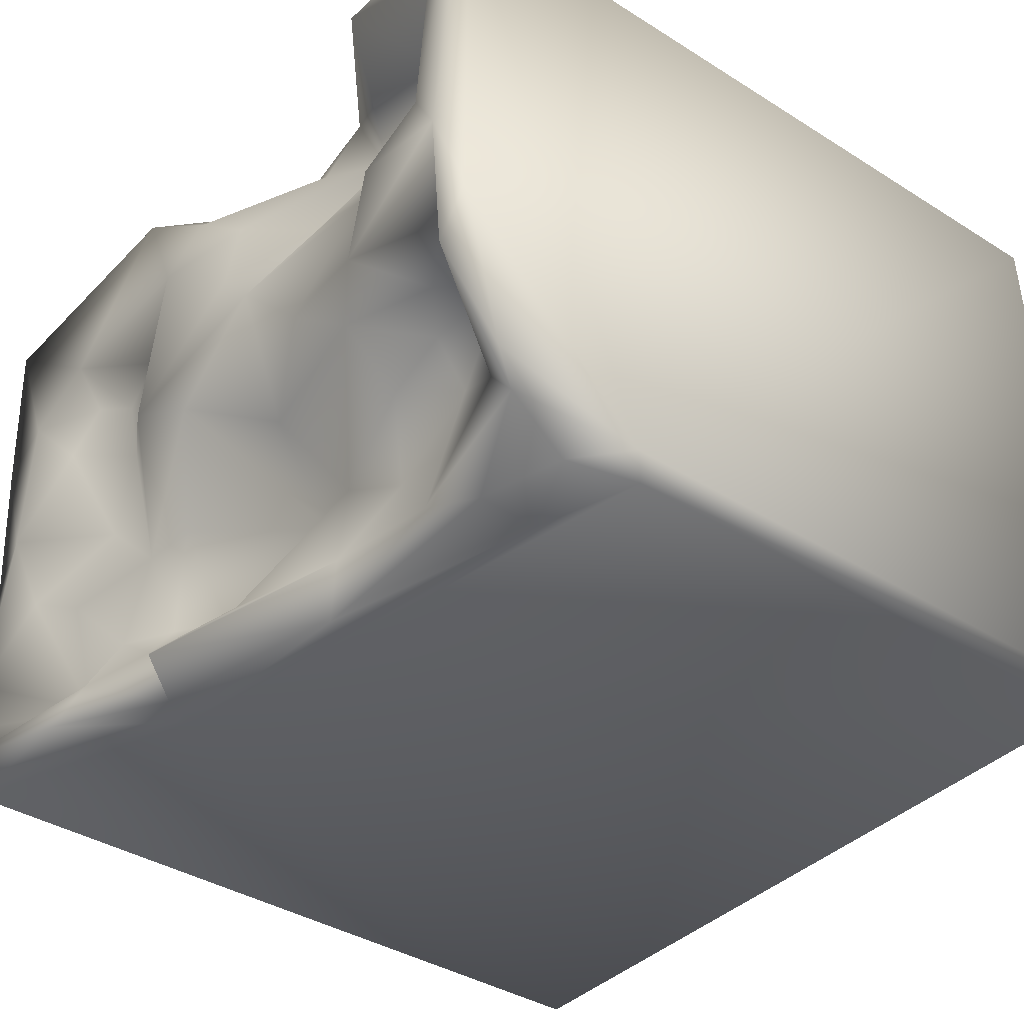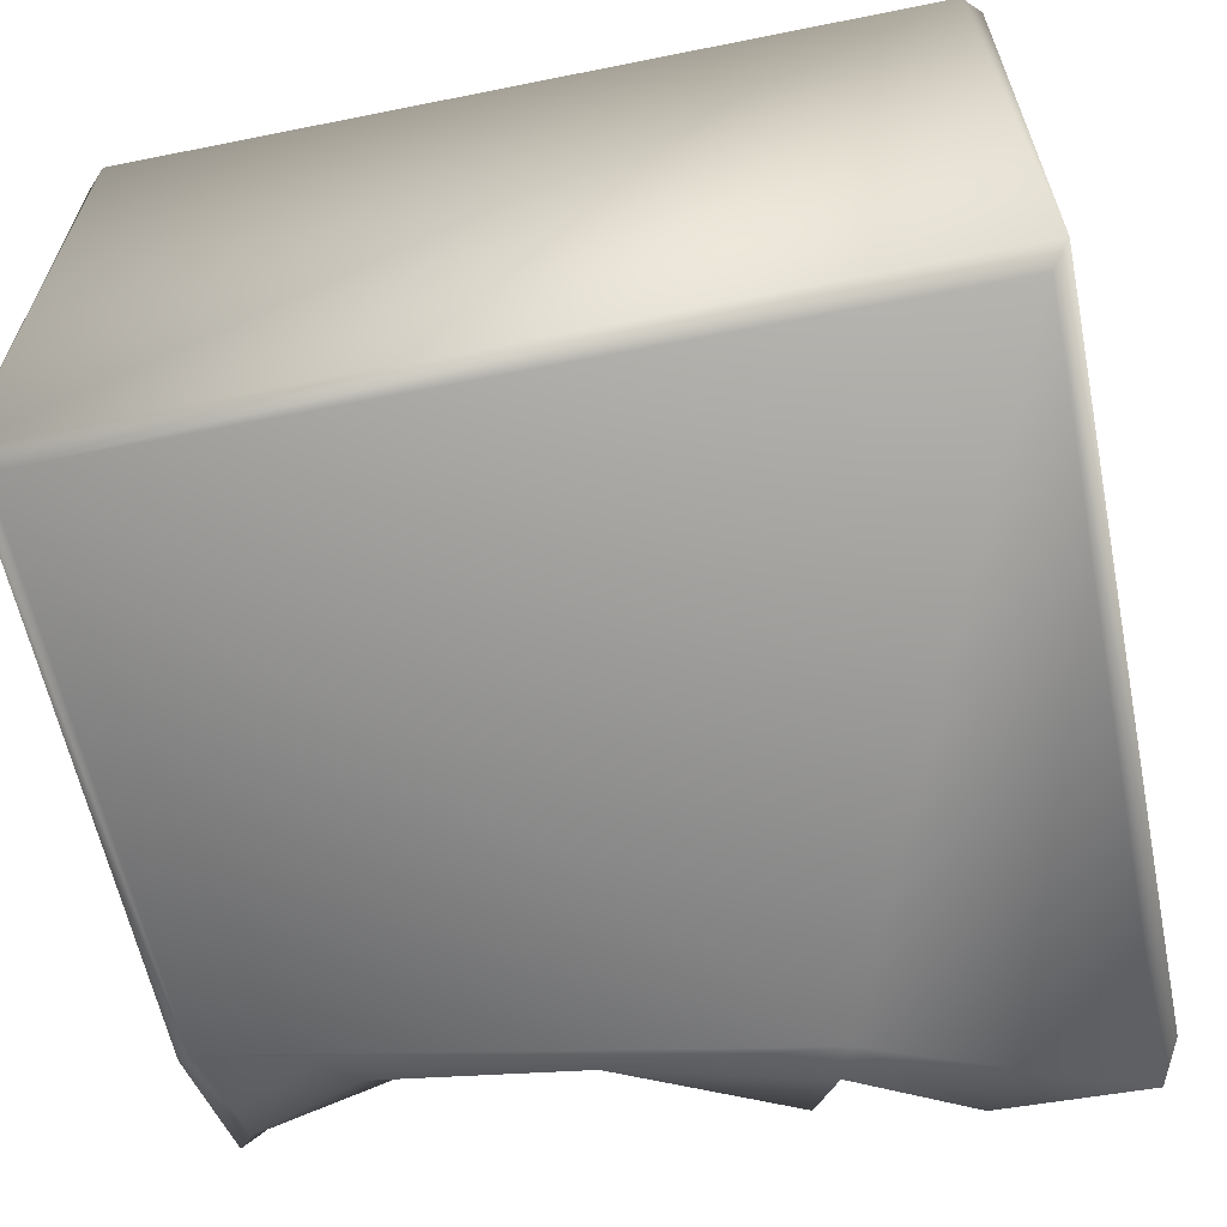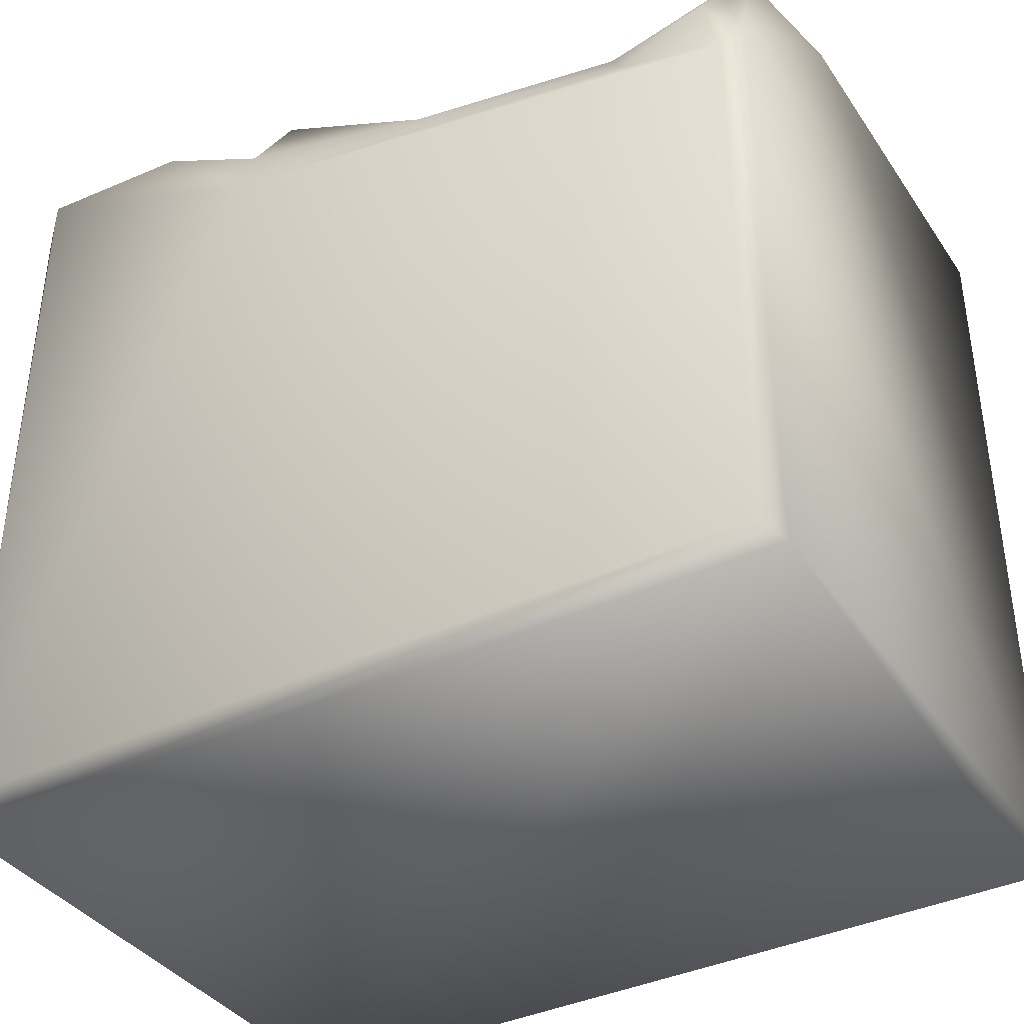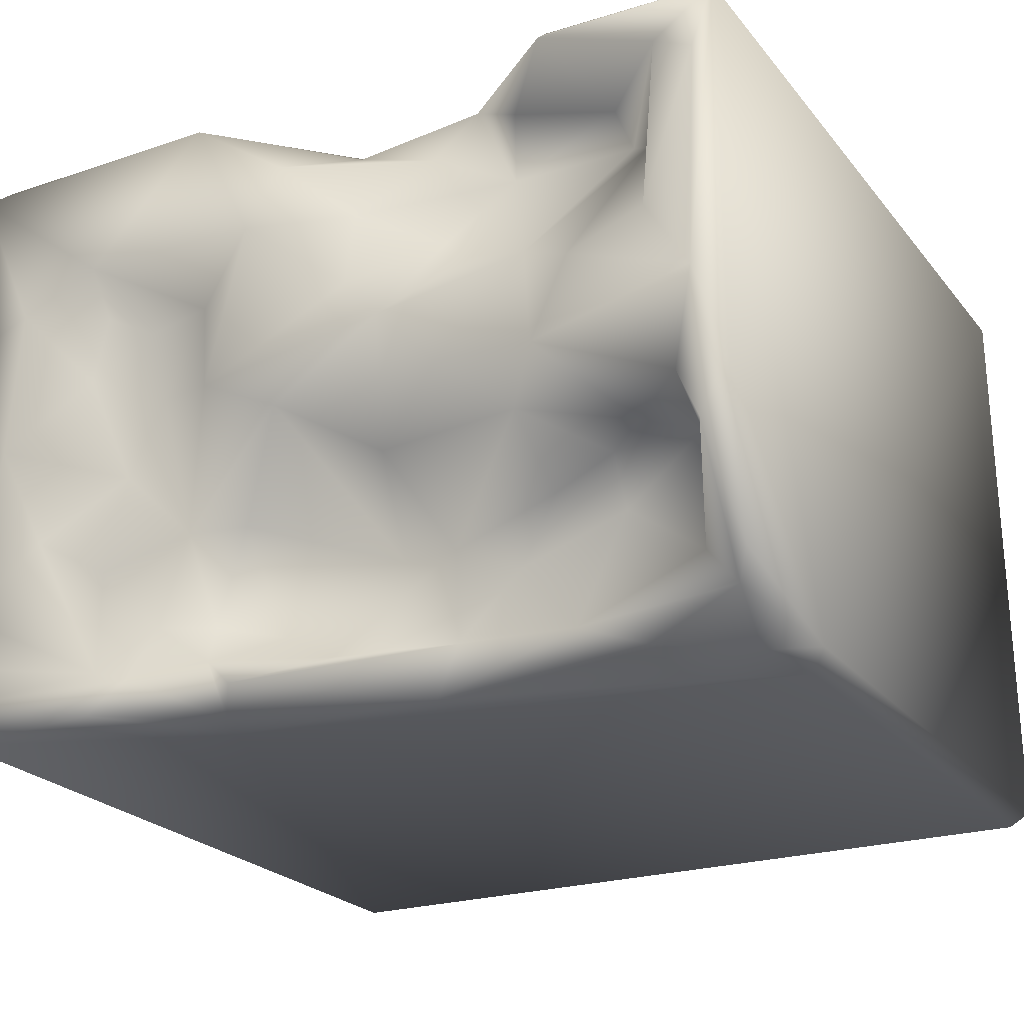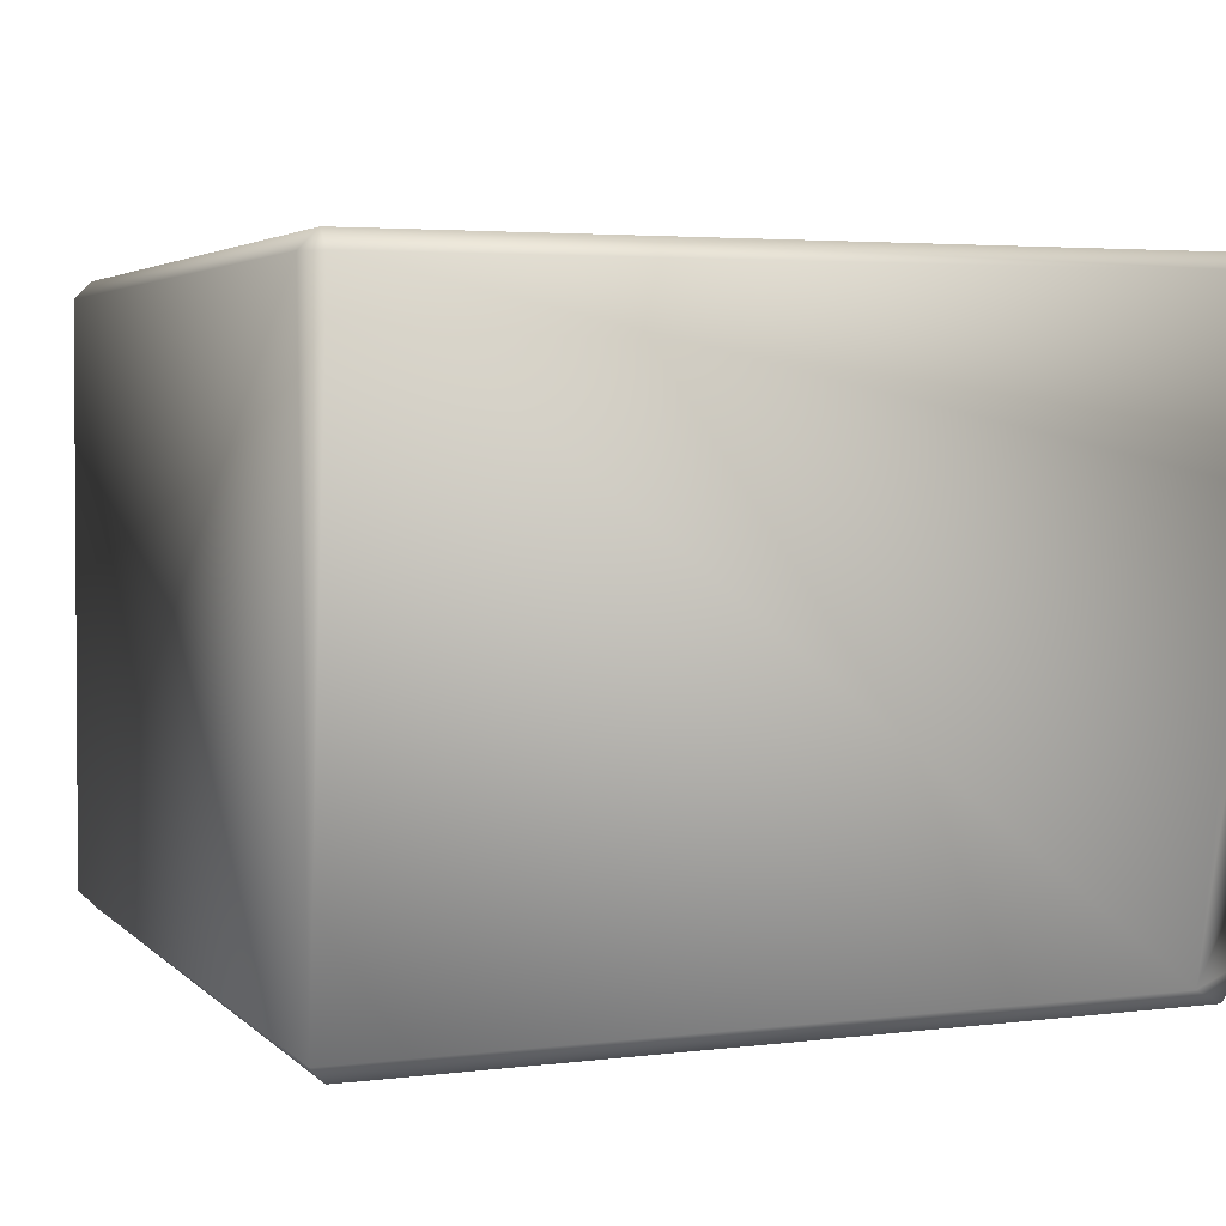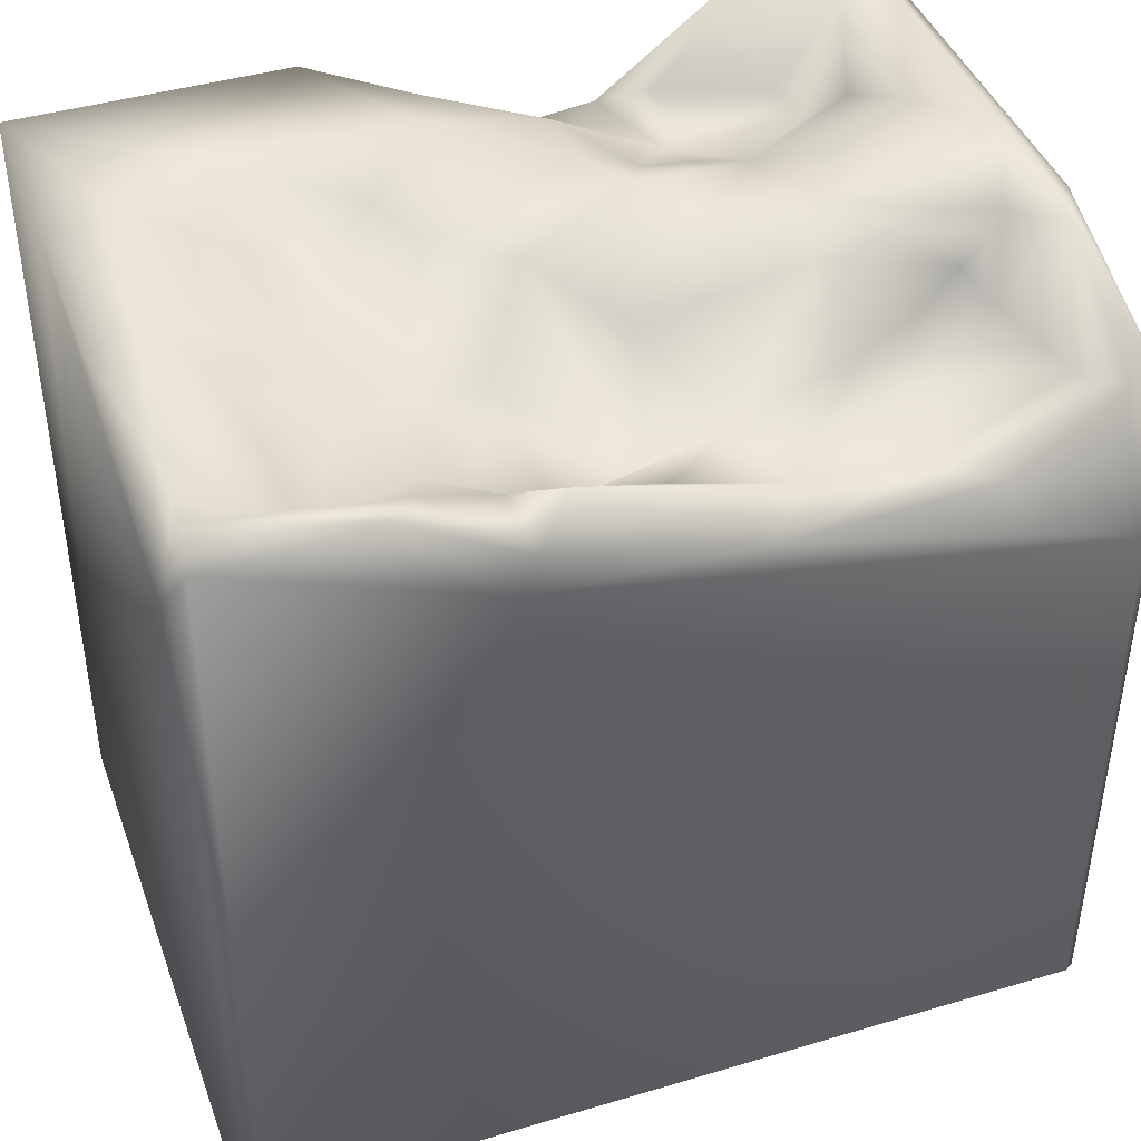
<metadata>
{"format":"obj","ext":"obj","renderer":"f3d","projection":"perspective","resolution":1024,"background":"white","views":[{"elev":-38.4,"azim":-128.3,"up":"+Z"},{"elev":-60.5,"azim":11.6,"up":"+Z"},{"elev":-38.9,"azim":-149.7,"up":"+Y"},{"elev":-23.3,"azim":-151.4,"up":"+Z"},{"elev":3.7,"azim":68.2,"up":"+Z"},{"elev":42.2,"azim":160.4,"up":"+Y"}]}
</metadata>
<code>
o Liquid_Domain
v -8.134 -8.756 6.217
v -8.487 -8.756 5.864
v -8.134 -9.109 5.864
v 8.487 -8.756 5.864
v 8.134 -9.109 5.864
v -8.481 -9.102 -5.866
v 8.478 -9.102 -5.869
v -8.134 -8.756 -6.217
v 8.134 -8.756 -6.217
v 8.134 -8.756 6.217
v -8.122 5.701 6.218
v 8.485 5.906 -5.846
v 8.454 7.065 5.889
v -8.486 2.954 -5.852
v -8.142 2.62 -6.207
v 2.972 4.702 -6.213
v 0.2778 3.943 6.203
v -8.452 6.781 5.939
v 8.447 6.931 2.387
v -8.449 6.71 -1.635
v -6.025 3.227 -6.154
v -2.869 4.768 6.156
v -8.272 5.837 -4.877
v -7.733 4.008 -6.118
v -2.929 3.993 -3.644
v -7.879 5.246 -5.311
v -5.592 4.144 -5.676
v -1.365 4.406 -6.113
v 2.685 5.402 -6.169
v 3.017 6.914 6.146
v -0.1938 3.698 -2.89
v -5.307 4.297 -3.051
v -1.727 4.39 -3.184
v 1.816 4.769 -4.459
v -4.275 4.392 -5.199
v -2.009 4.762 -5.241
v 8.096 6.662 -6.201
v -4.858 6.625 6.123
v -2.569 5.173 5.854
v 0.3905 4.83 5.84
v 8.111 6.745 6.21
v -7.098 4.838 -2.058
v -4.24 5.13 -2.816
v 0.2601 5.503 -5.346
v -1.68 5.346 4.934
v -3.353 4.979 4.151
v -6.019 5.169 4.004
v 8.412 6.78 -0.7872
v -5.404 5.037 -2.205
v 5.052 6.676 -6.076
v -3.622 5.532 5.308
v 1.146 6.682 4.884
v -5.725 5.371 4.814
v -2.237 5.83 2.608
v -4.058 5.992 1.877
v -3.044 6.133 1.99
v -0.6723 5.444 -1.292
v -6.294 5.817 -2.067
v 2.285 5.605 -2.34
v 3.18 5.186 -4.139
v -7.242 5.196 -4.542
v 4.156 5.786 -4.168
v 5.896 5.449 -4.698
v 2.89 5.827 -5.083
v -6.645 5.861 3.469
v -0.773 6.788 3.163
v 5.098 5.823 -0.7879
v 3.634 5.646 -2.227
v -7.295 6.396 -1.56
v -3.907 6.106 -1.426
v -7.941 6.886 -2.822
v 5.014 6.502 -3.099
v 4.352 6.41 -5.364
v -7.205 6.764 5.109
v 4.474 6.127 2.197
v 2.889 6.558 2.164
v 4.136 6.031 0.6647
v -4.438 6.477 -0.3462
v -2.297 6.262 -0.1223
v 1.048 6.648 -0.4327
v 6.47 6.763 -2.281
v 7.913 6.906 -4.731
v 2.058 6.291 -5.795
v -8.1 7.035 4.565
v -6.932 6.79 1.667
v 5.397 6.43 2.621
v 7.114 7.055 2.825
v -0.7071 6.999 1.599
v -5.371 6.804 1.076
v 5.258 6.982 0.9073
v -1.335 6.847 0.8434
v 8.02 7.133 -5.554
v -4.934 7.059 5.746
v 1.572 7.125 3.369
v 5.441 7.029 3.537
v -7.965 7.123 0.03943
v 2.506 6.944 0.2065
v 7.375 7.022 -0.205
v 8.001 7.024 -3.682
f 3 1 2
f 3 5 1
f 1 5 10
f 10 5 4
f 6 3 2
f 6 5 3
f 7 5 6
f 7 4 5
f 7 6 8
f 9 7 8
f 14 6 2
f 1 11 2
f 4 7 12
f 12 7 9
f 13 10 4
f 6 14 15
f 8 6 15
f 9 8 16
f 10 17 1
f 2 11 18
f 2 18 14
f 17 11 1
f 8 15 16
f 37 12 9
f 18 20 14
f 15 21 16
f 15 24 21
f 16 21 28
f 17 22 11
f 4 12 19
f 15 14 24
f 21 24 27
f 26 24 14
f 21 27 28
f 16 28 29
f 10 41 17
f 36 25 33
f 25 35 32
f 36 35 25
f 14 23 26
f 26 27 24
f 28 27 35
f 9 16 37
f 22 17 40
f 39 22 40
f 17 41 30
f 4 19 13
f 42 49 32
f 57 31 33
f 49 43 32
f 25 32 43
f 32 61 42
f 32 35 61
f 33 31 34
f 44 36 33
f 35 26 61
f 35 27 26
f 36 28 35
f 16 50 37
f 11 22 38
f 17 30 40
f 45 39 40
f 53 51 46
f 53 46 47
f 57 80 31
f 31 80 59
f 33 25 43
f 34 31 59
f 19 12 48
f 60 34 59
f 34 44 33
f 83 28 36
f 28 83 29
f 39 46 51
f 45 46 39
f 52 45 40
f 65 47 55
f 46 55 47
f 56 55 46
f 56 46 54
f 42 69 58
f 49 42 58
f 58 70 49
f 70 57 33
f 70 43 49
f 33 43 70
f 14 20 23
f 62 60 68
f 34 64 44
f 60 64 34
f 44 83 36
f 22 39 38
f 46 45 66
f 54 46 66
f 97 77 68
f 67 68 77
f 91 57 79
f 57 70 79
f 91 80 57
f 80 68 59
f 60 59 68
f 42 61 71
f 67 72 68
f 72 62 68
f 63 62 72
f 71 26 23
f 71 61 26
f 63 73 62
f 60 62 64
f 83 64 29
f 16 29 50
f 41 10 13
f 30 52 40
f 74 93 53
f 51 53 93
f 53 47 74
f 74 47 65
f 52 66 45
f 75 77 76
f 79 78 55
f 79 70 78
f 78 58 69
f 70 58 78
f 69 42 71
f 81 63 72
f 64 62 73
f 44 64 83
f 64 73 29
f 50 29 73
f 11 38 18
f 38 39 93
f 39 51 93
f 85 74 65
f 95 86 75
f 76 95 75
f 54 66 88
f 89 85 65
f 89 65 55
f 88 91 54
f 55 56 91
f 54 91 56
f 86 90 75
f 77 97 76
f 77 75 90
f 55 78 89
f 55 91 79
f 77 90 67
f 90 98 67
f 80 97 68
f 78 69 96
f 98 81 67
f 67 81 72
f 20 71 23
f 63 81 99
f 48 12 99
f 63 99 82
f 99 12 82
f 92 73 63
f 82 92 63
f 82 12 92
f 92 12 37
f 18 38 93
f 30 41 13
f 93 74 18
f 13 95 30
f 74 84 18
f 52 30 94
f 87 95 13
f 30 95 94
f 66 52 94
f 74 85 84
f 87 86 95
f 13 19 87
f 95 76 94
f 84 96 18
f 85 96 84
f 94 88 66
f 86 87 90
f 94 97 88
f 18 96 20
f 76 97 94
f 19 98 87
f 98 90 87
f 89 96 85
f 97 91 88
f 89 78 96
f 19 48 98
f 97 80 91
f 48 99 98
f 99 81 98
f 20 96 71
f 69 71 96
f 73 92 50
f 92 37 50

</code>
